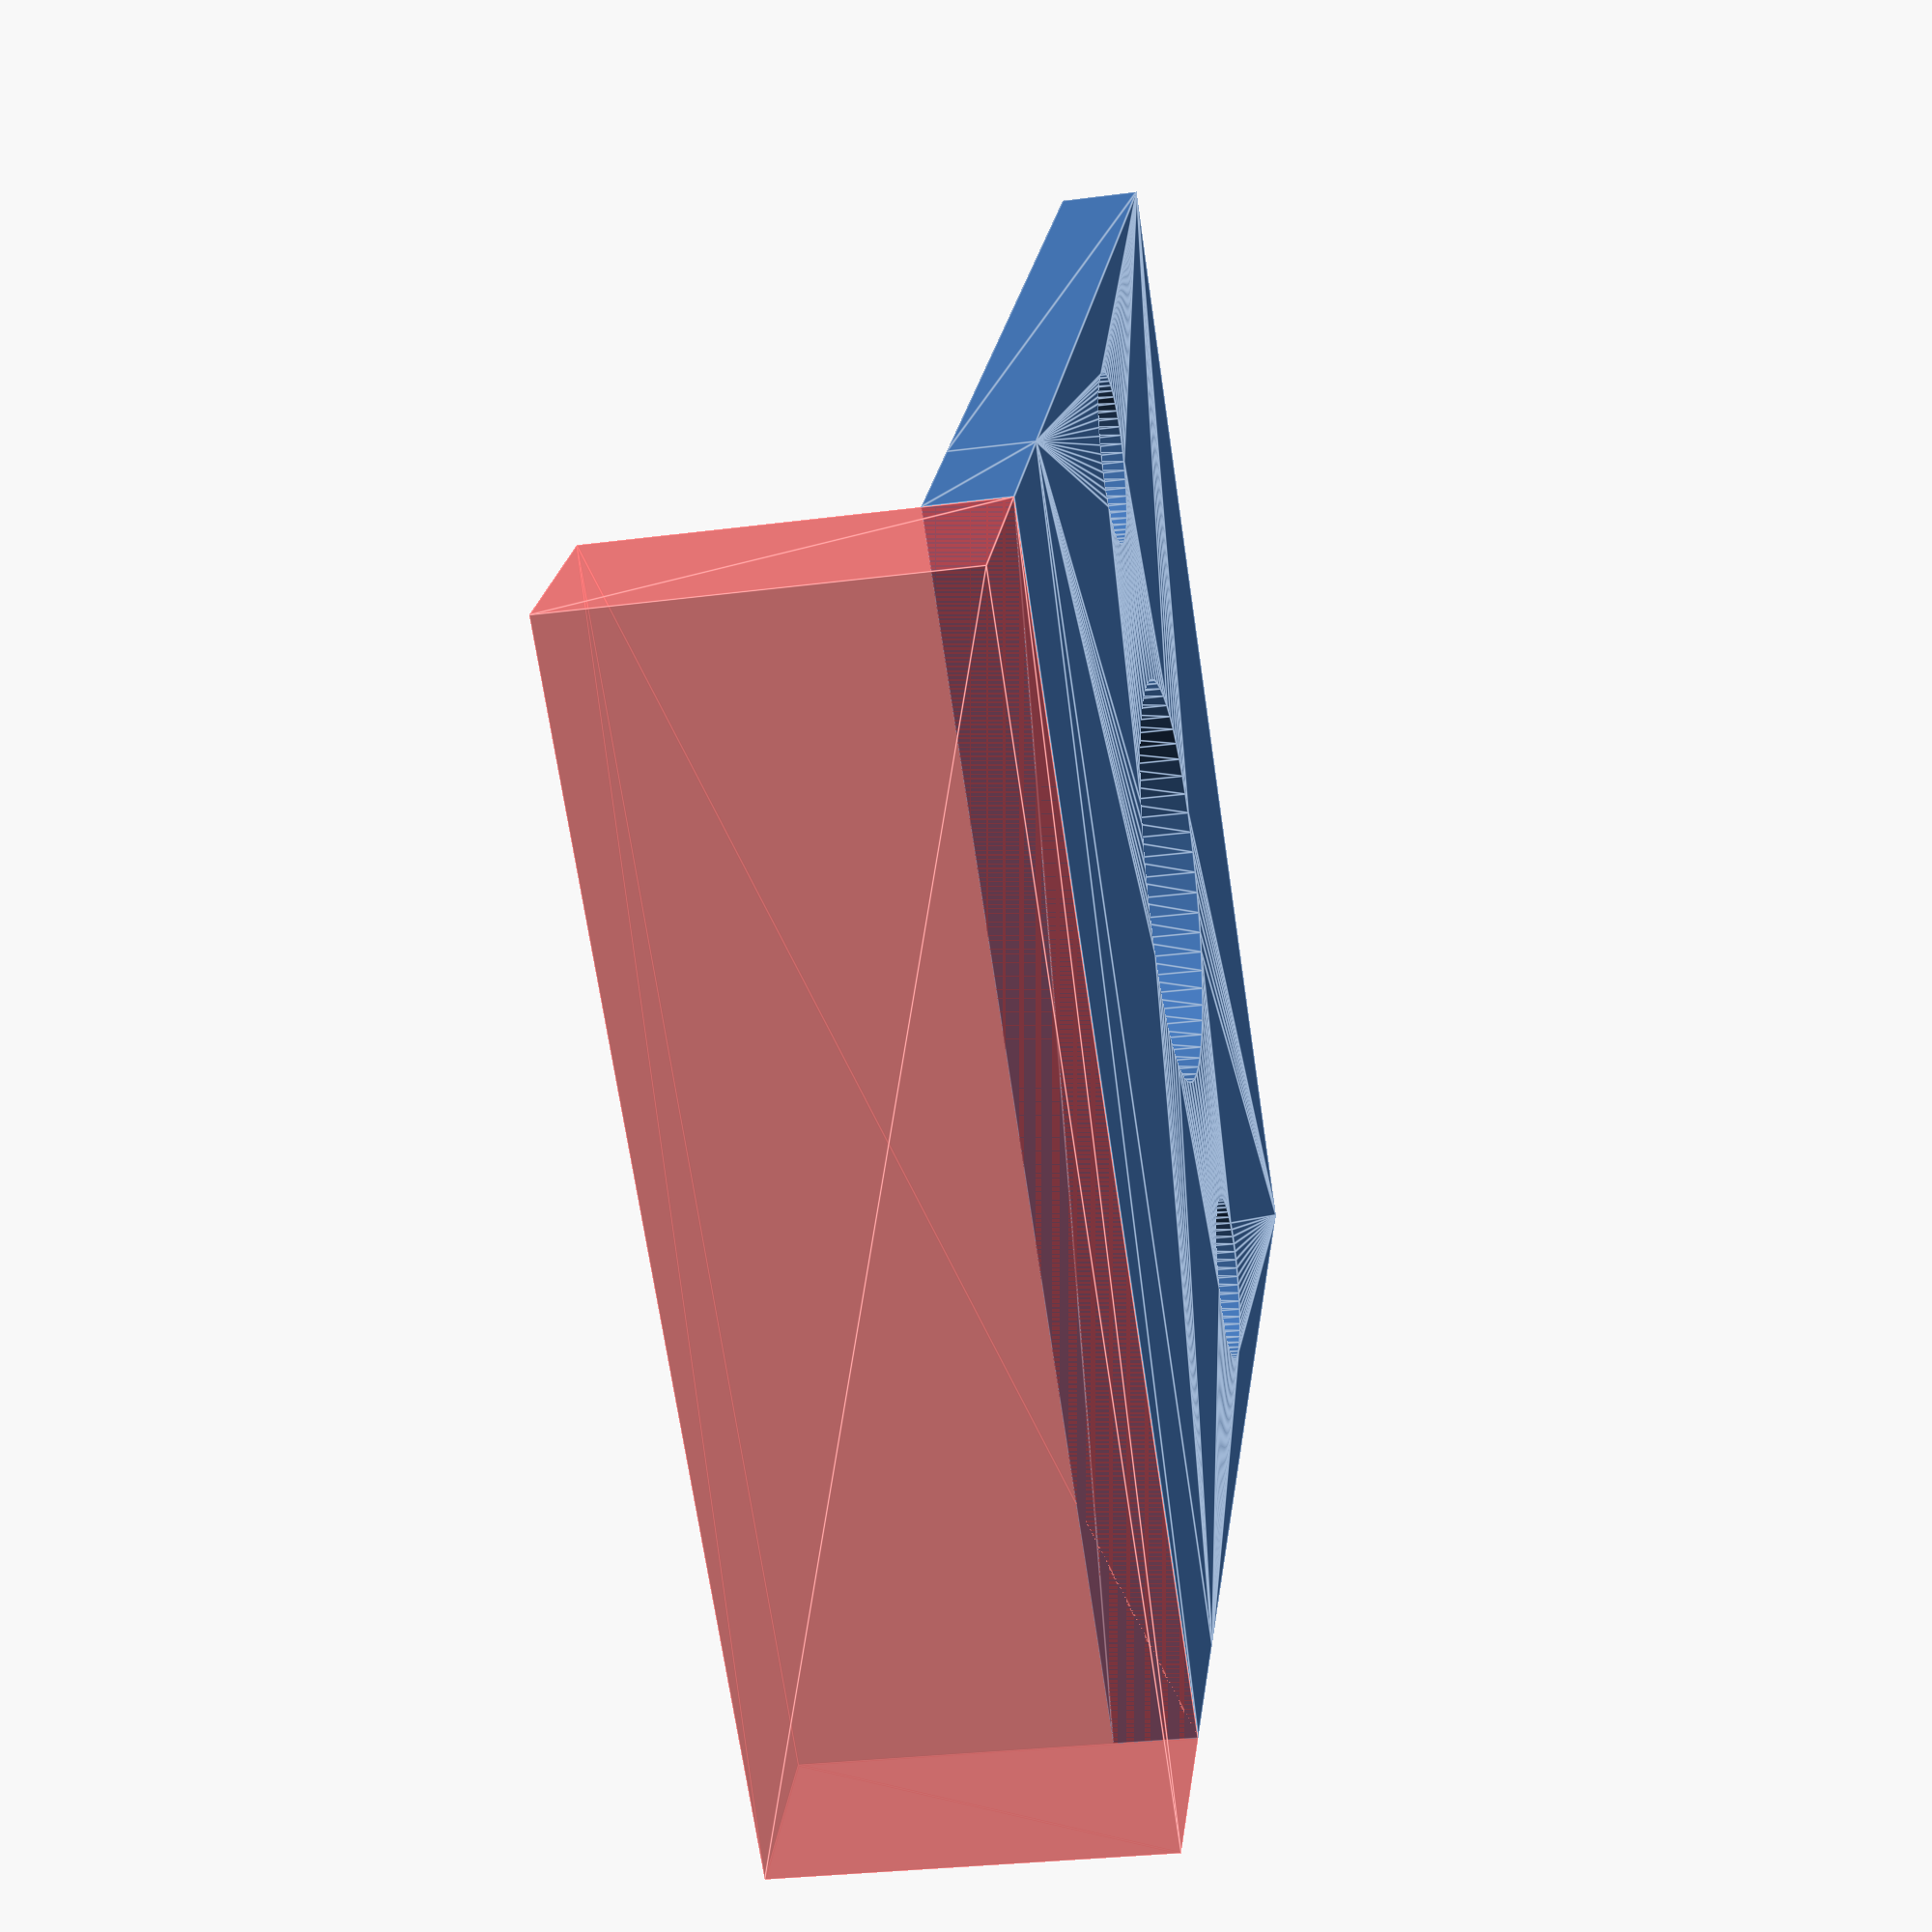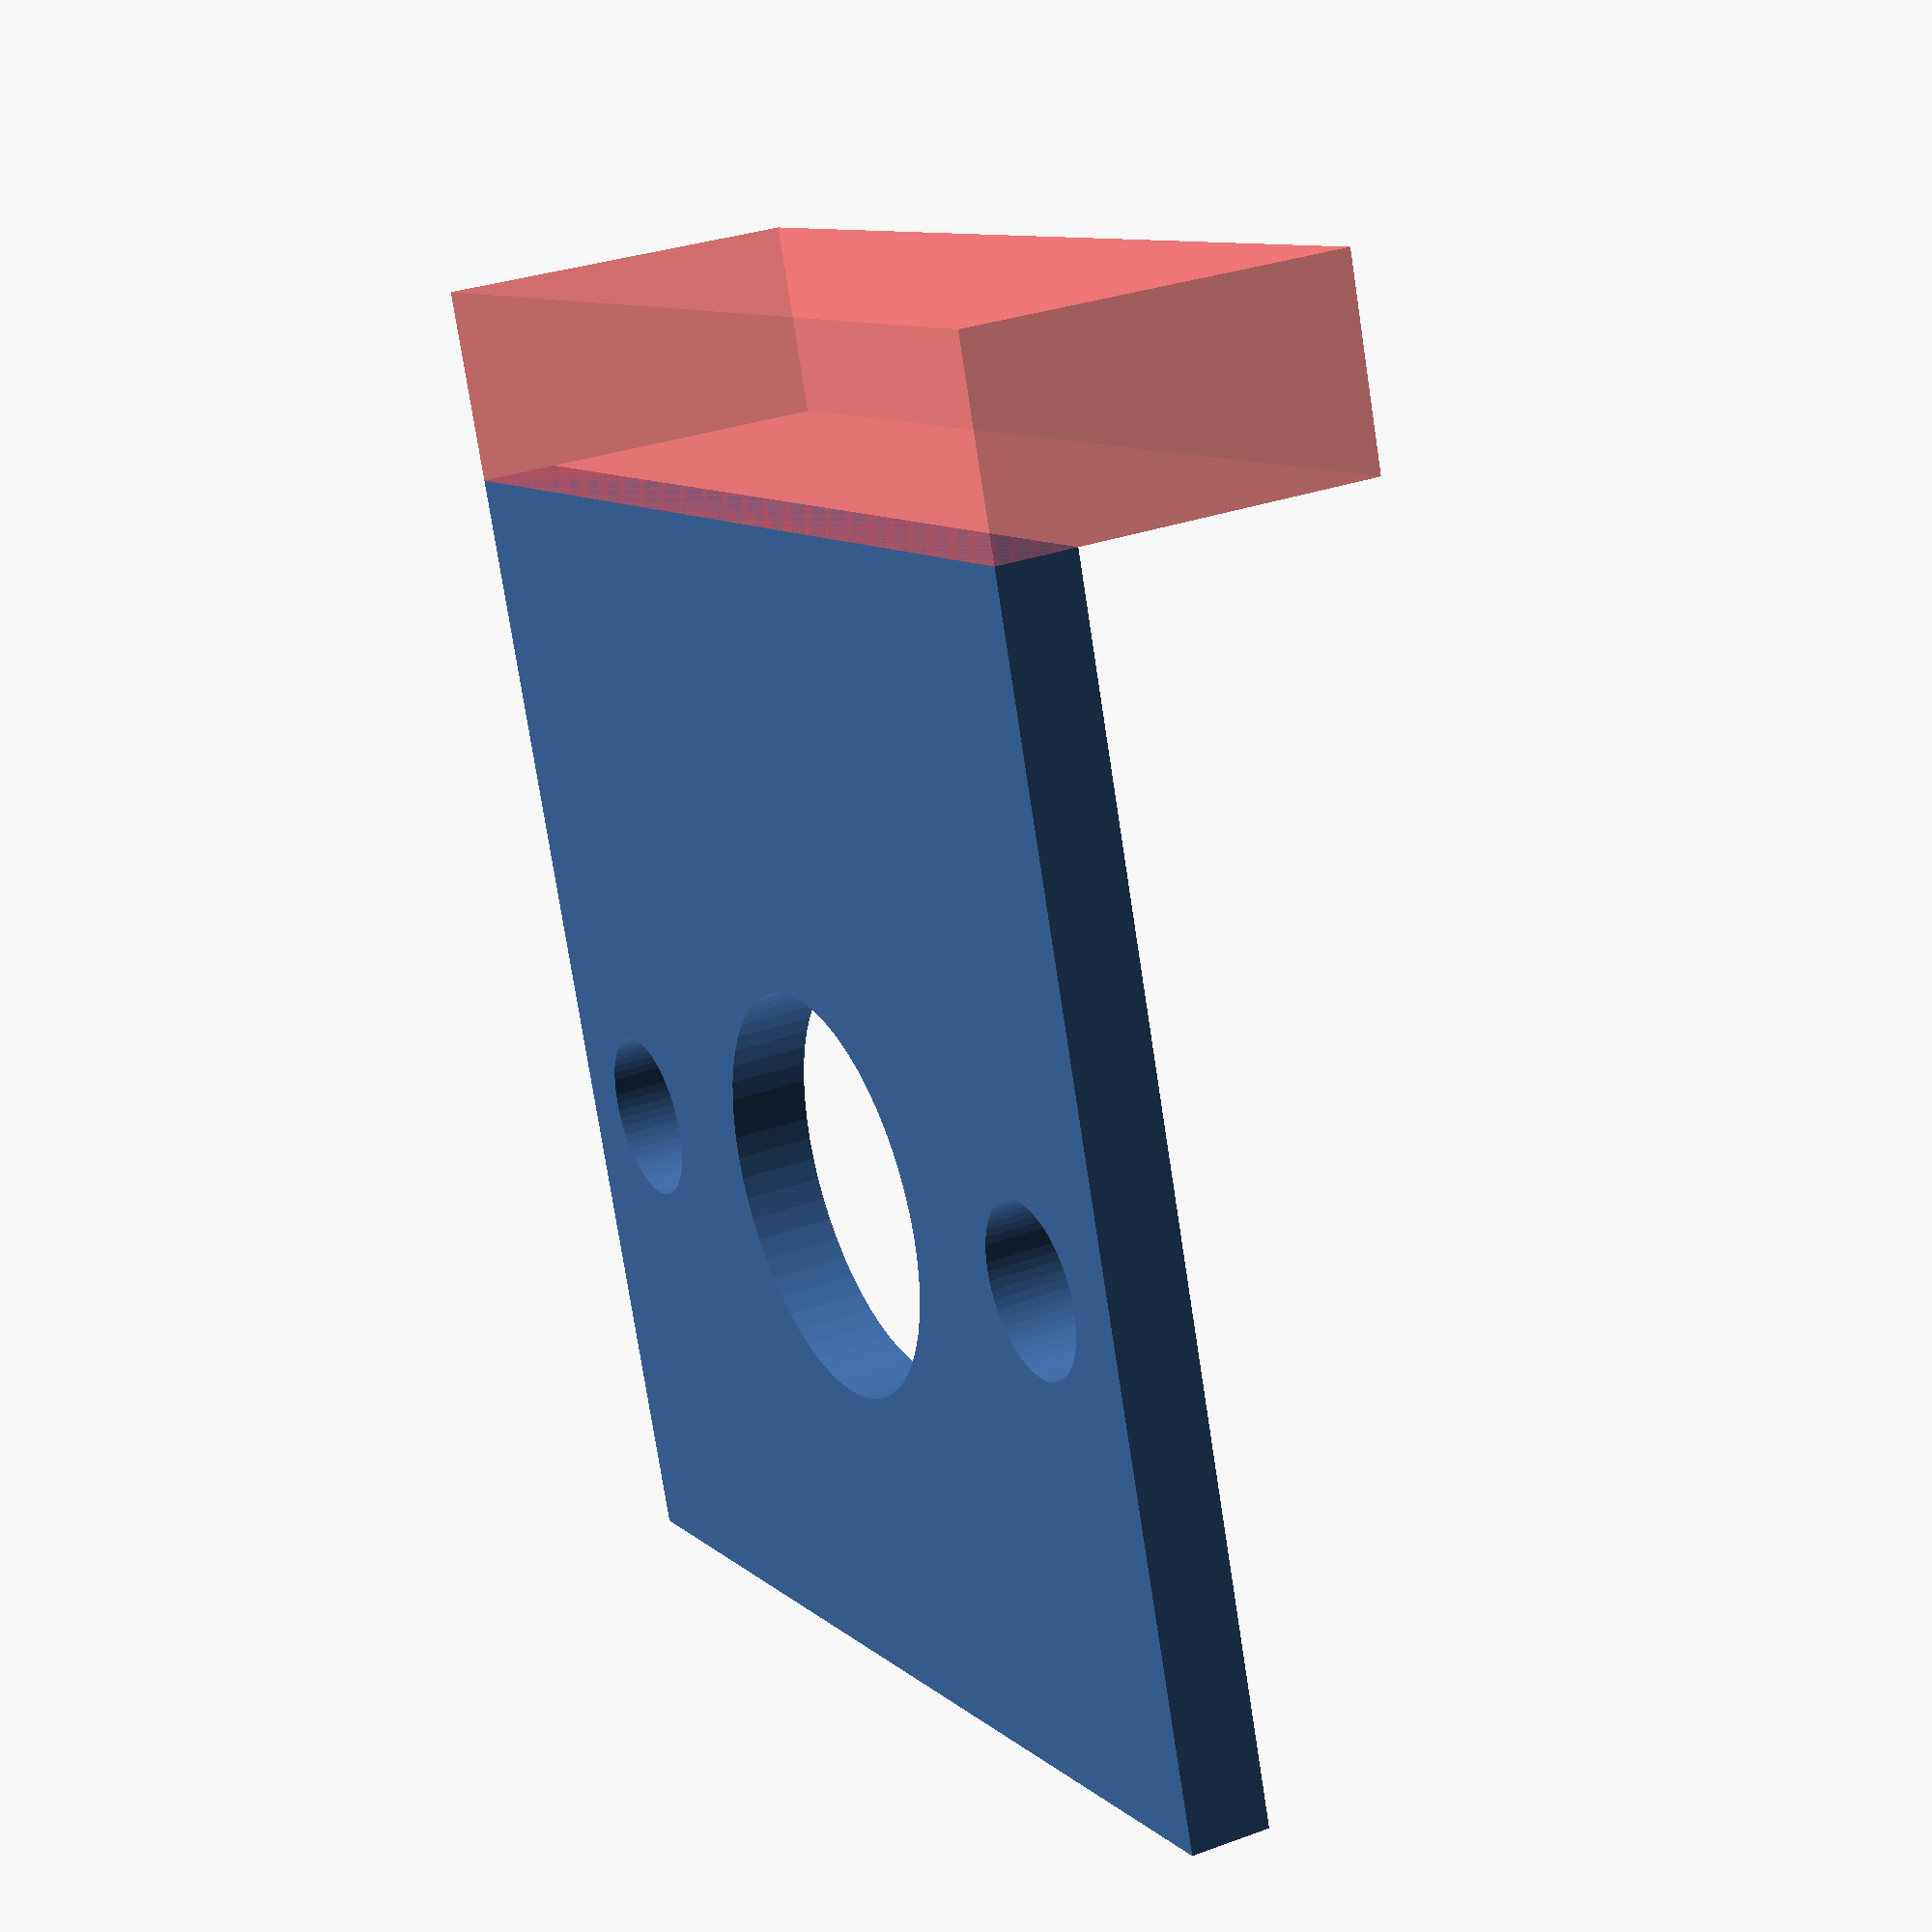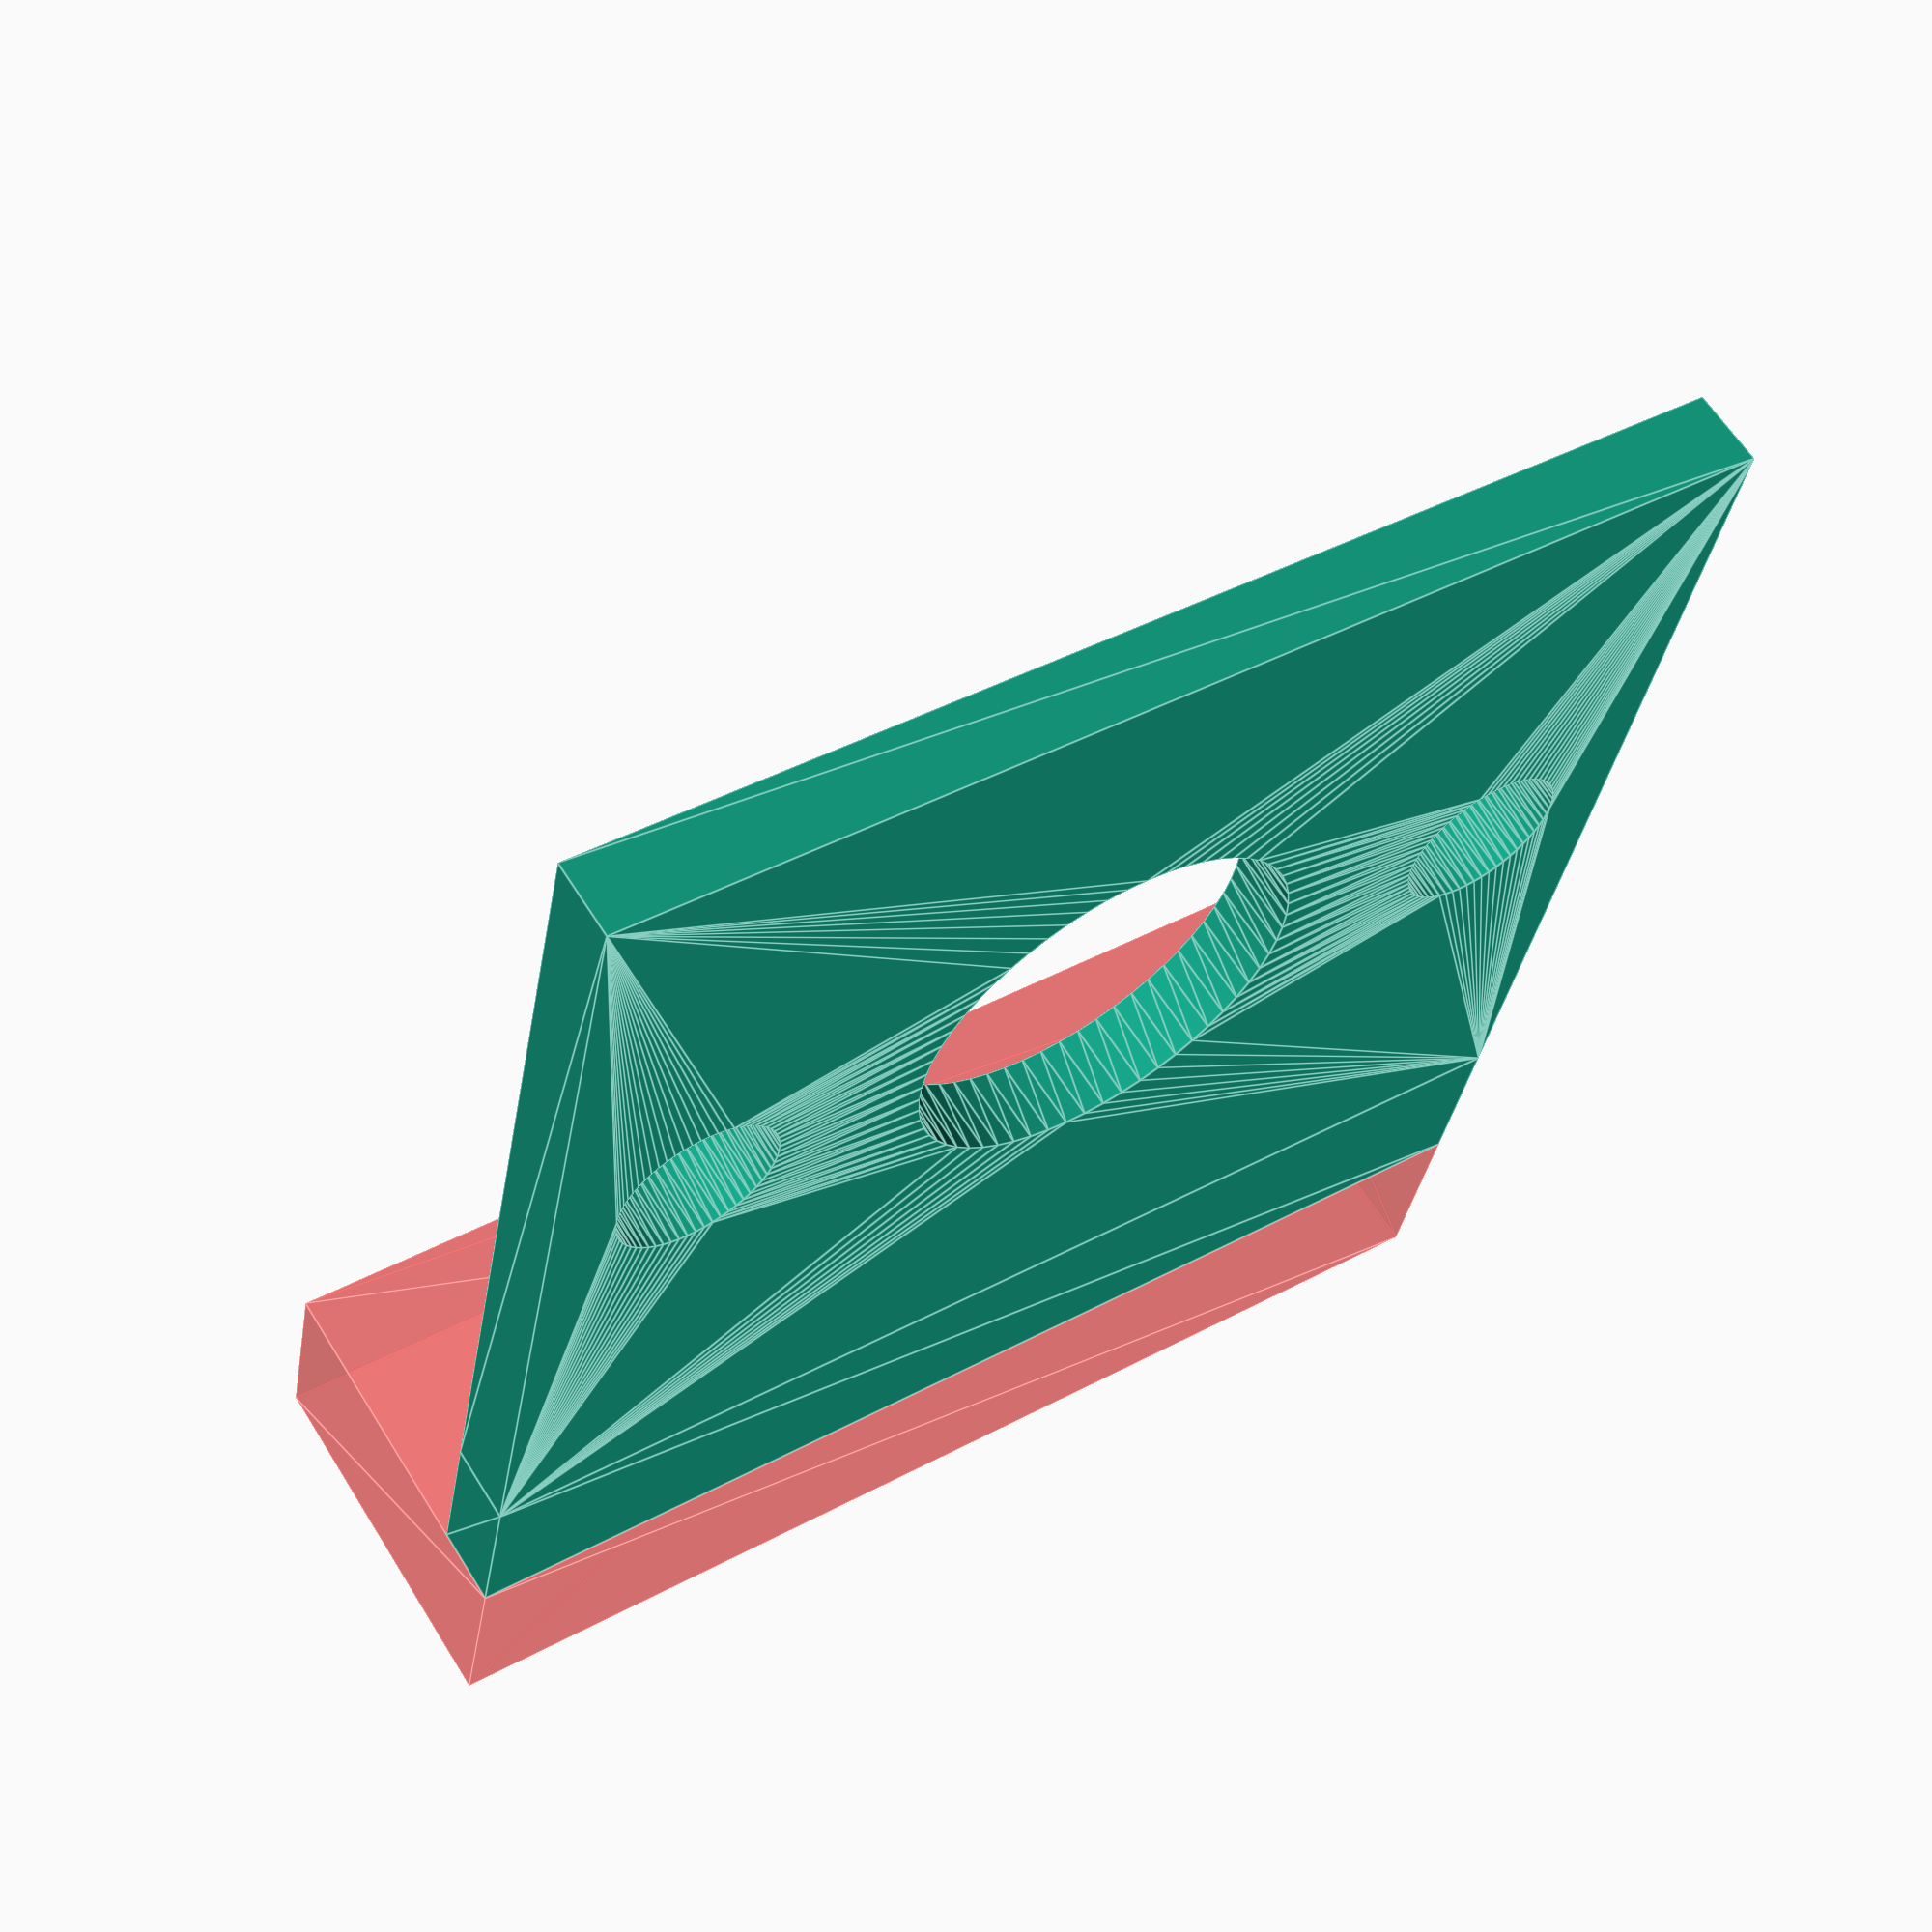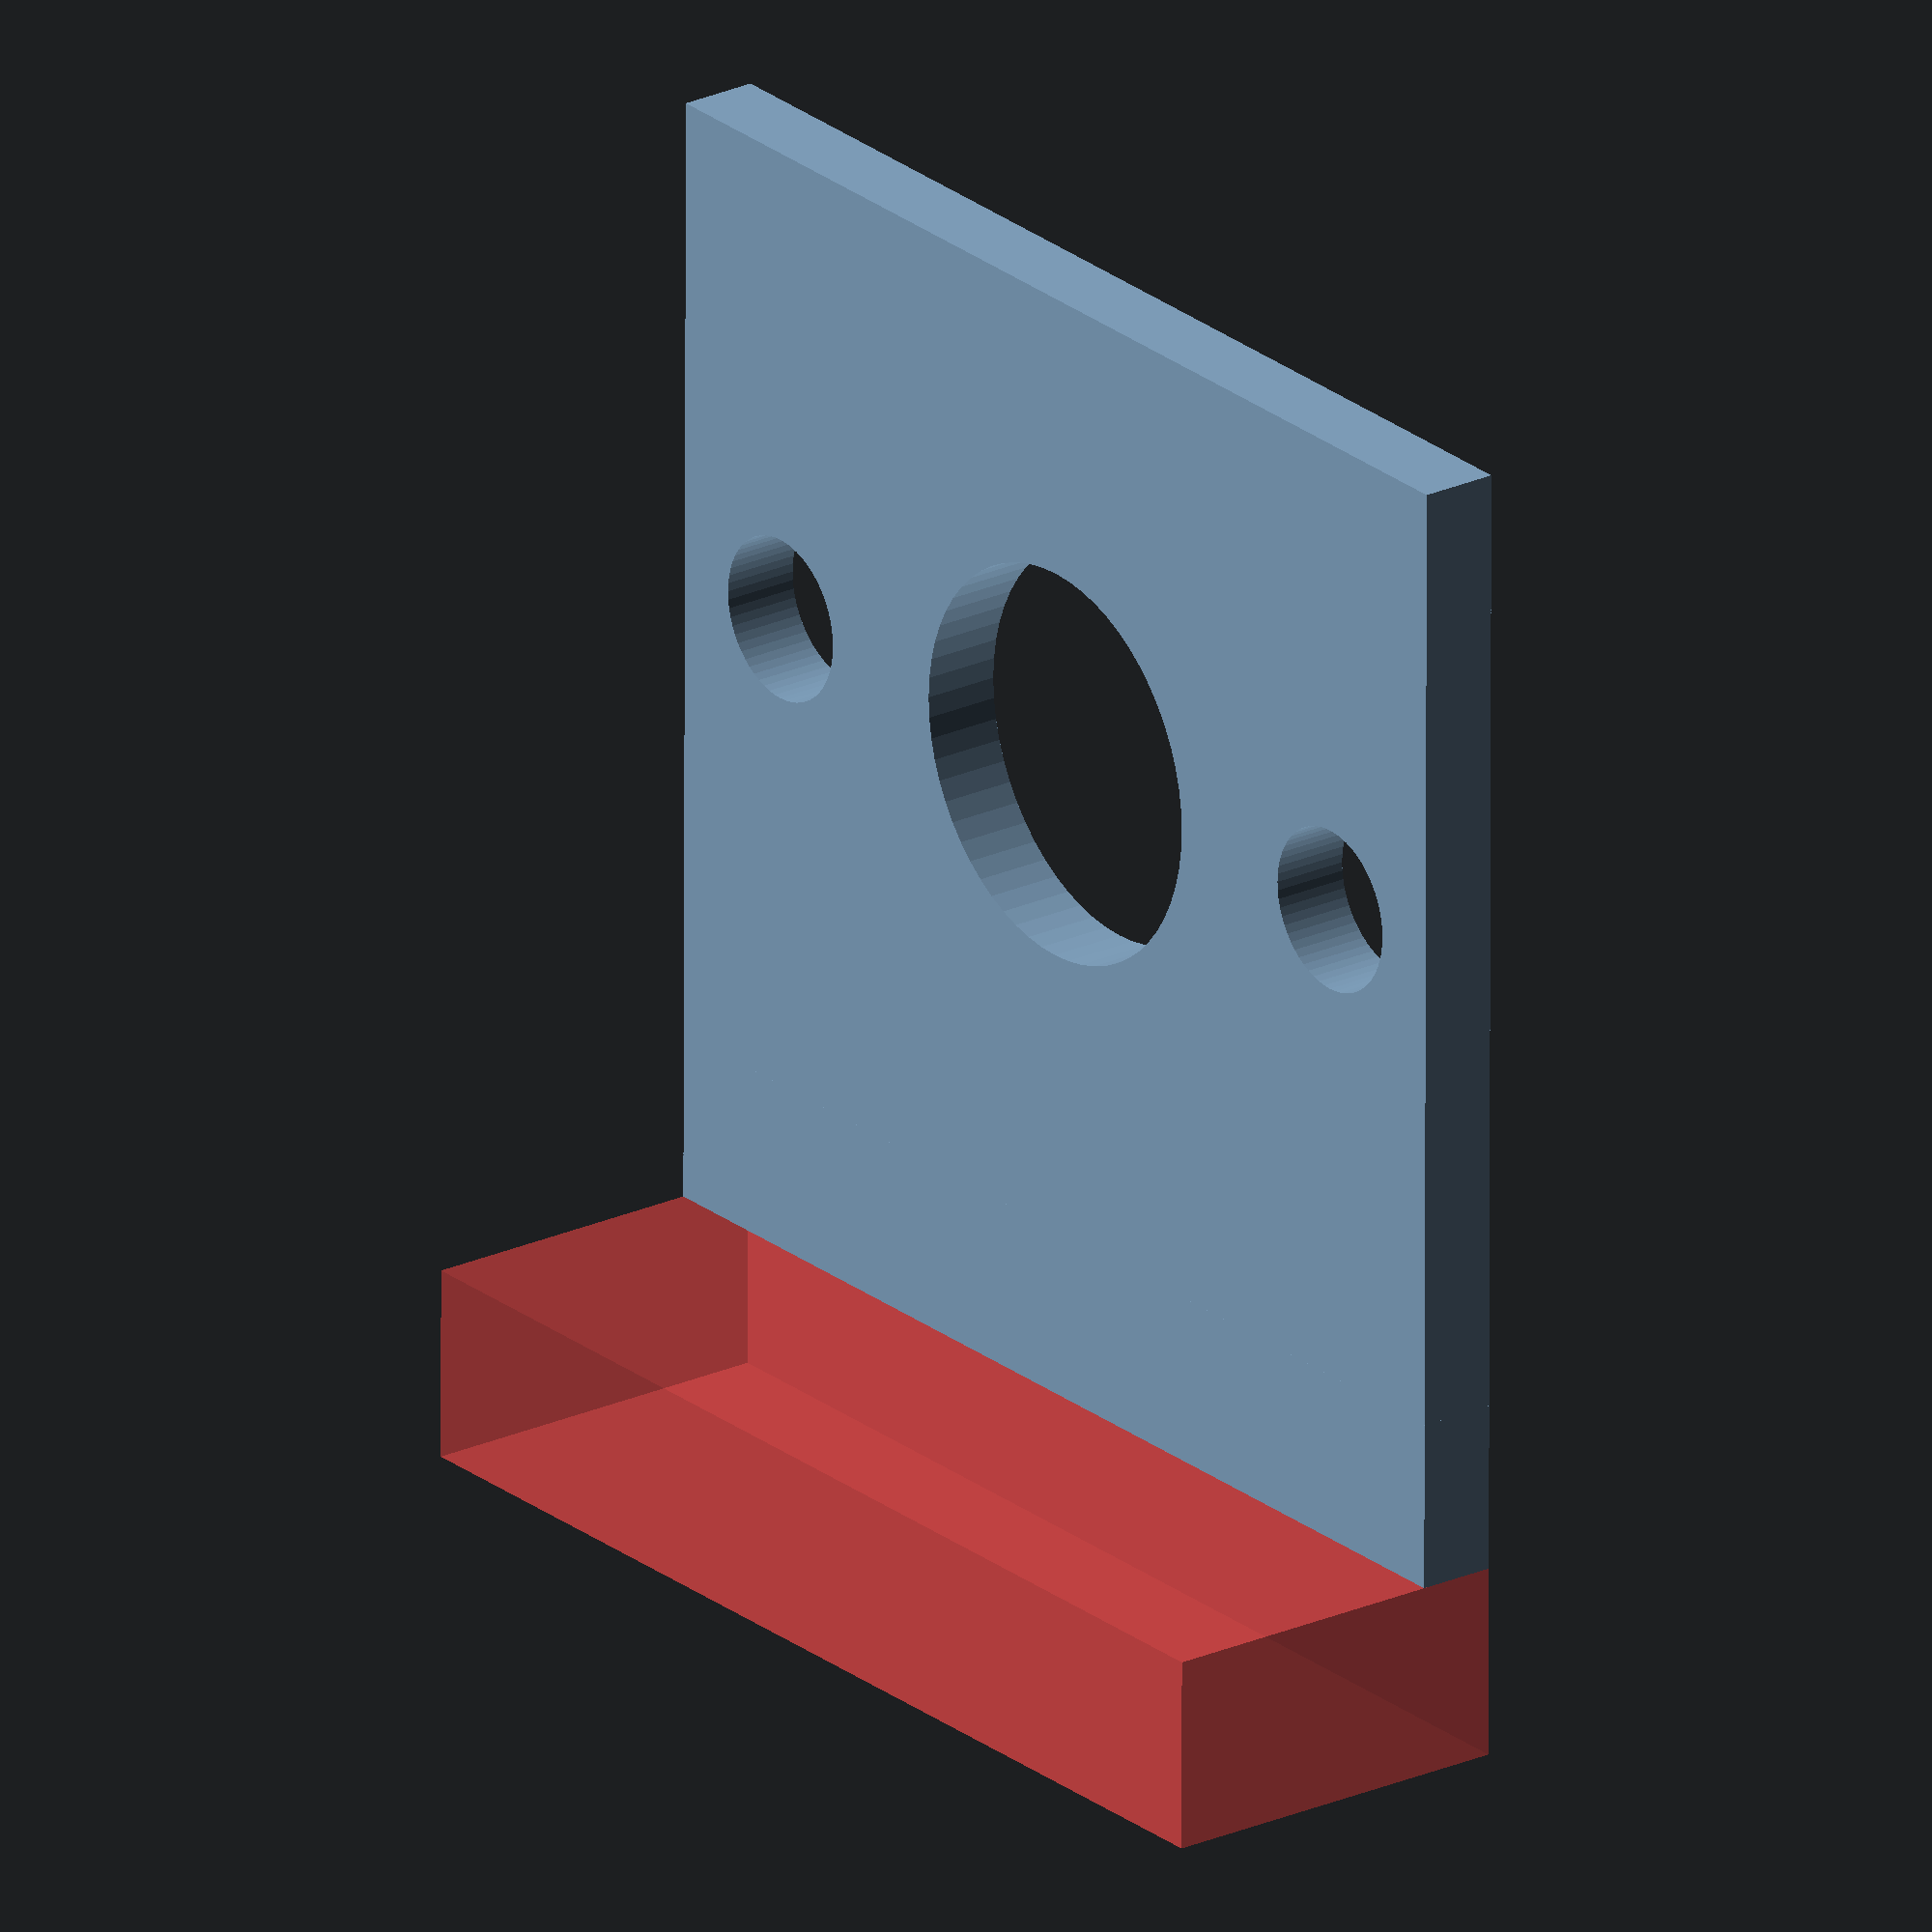
<openscad>
x = 12.0;
y = 10.0;

$fn = 60;

hole = [x/2, y/2];

m_holes = [ [1.55,y/2], [12-1.55,y/2] ];
m_hole_d = 1.6 + 0.1;

hole_h = 0.7 + 0.1;
hole_d = 4.1;

pcb_h = 1.75;
//pcb_h = 1.56;

base_th = 2;

linear_extrude(height=hole_h) difference() {
	square([x,y]);
	translate(hole) circle(d=hole_d);
	
	for(m = m_holes) translate(m) circle(d=m_hole_d);
}

linear_extrude(height=hole_h) {
	translate([0,-pcb_h]) square([ x, pcb_h ]);
}

l = 3;
translate([0,0,-l]) 
	#linear_extrude(height=l + hole_h) {
		translate([0,-pcb_h-base_th]) square([x, base_th]);
	}
</openscad>
<views>
elev=29.4 azim=39.5 roll=280.9 proj=p view=edges
elev=149.3 azim=341.1 roll=117.9 proj=p view=wireframe
elev=298.5 azim=11.1 roll=328.2 proj=p view=edges
elev=336.4 azim=359.8 roll=232.6 proj=o view=wireframe
</views>
